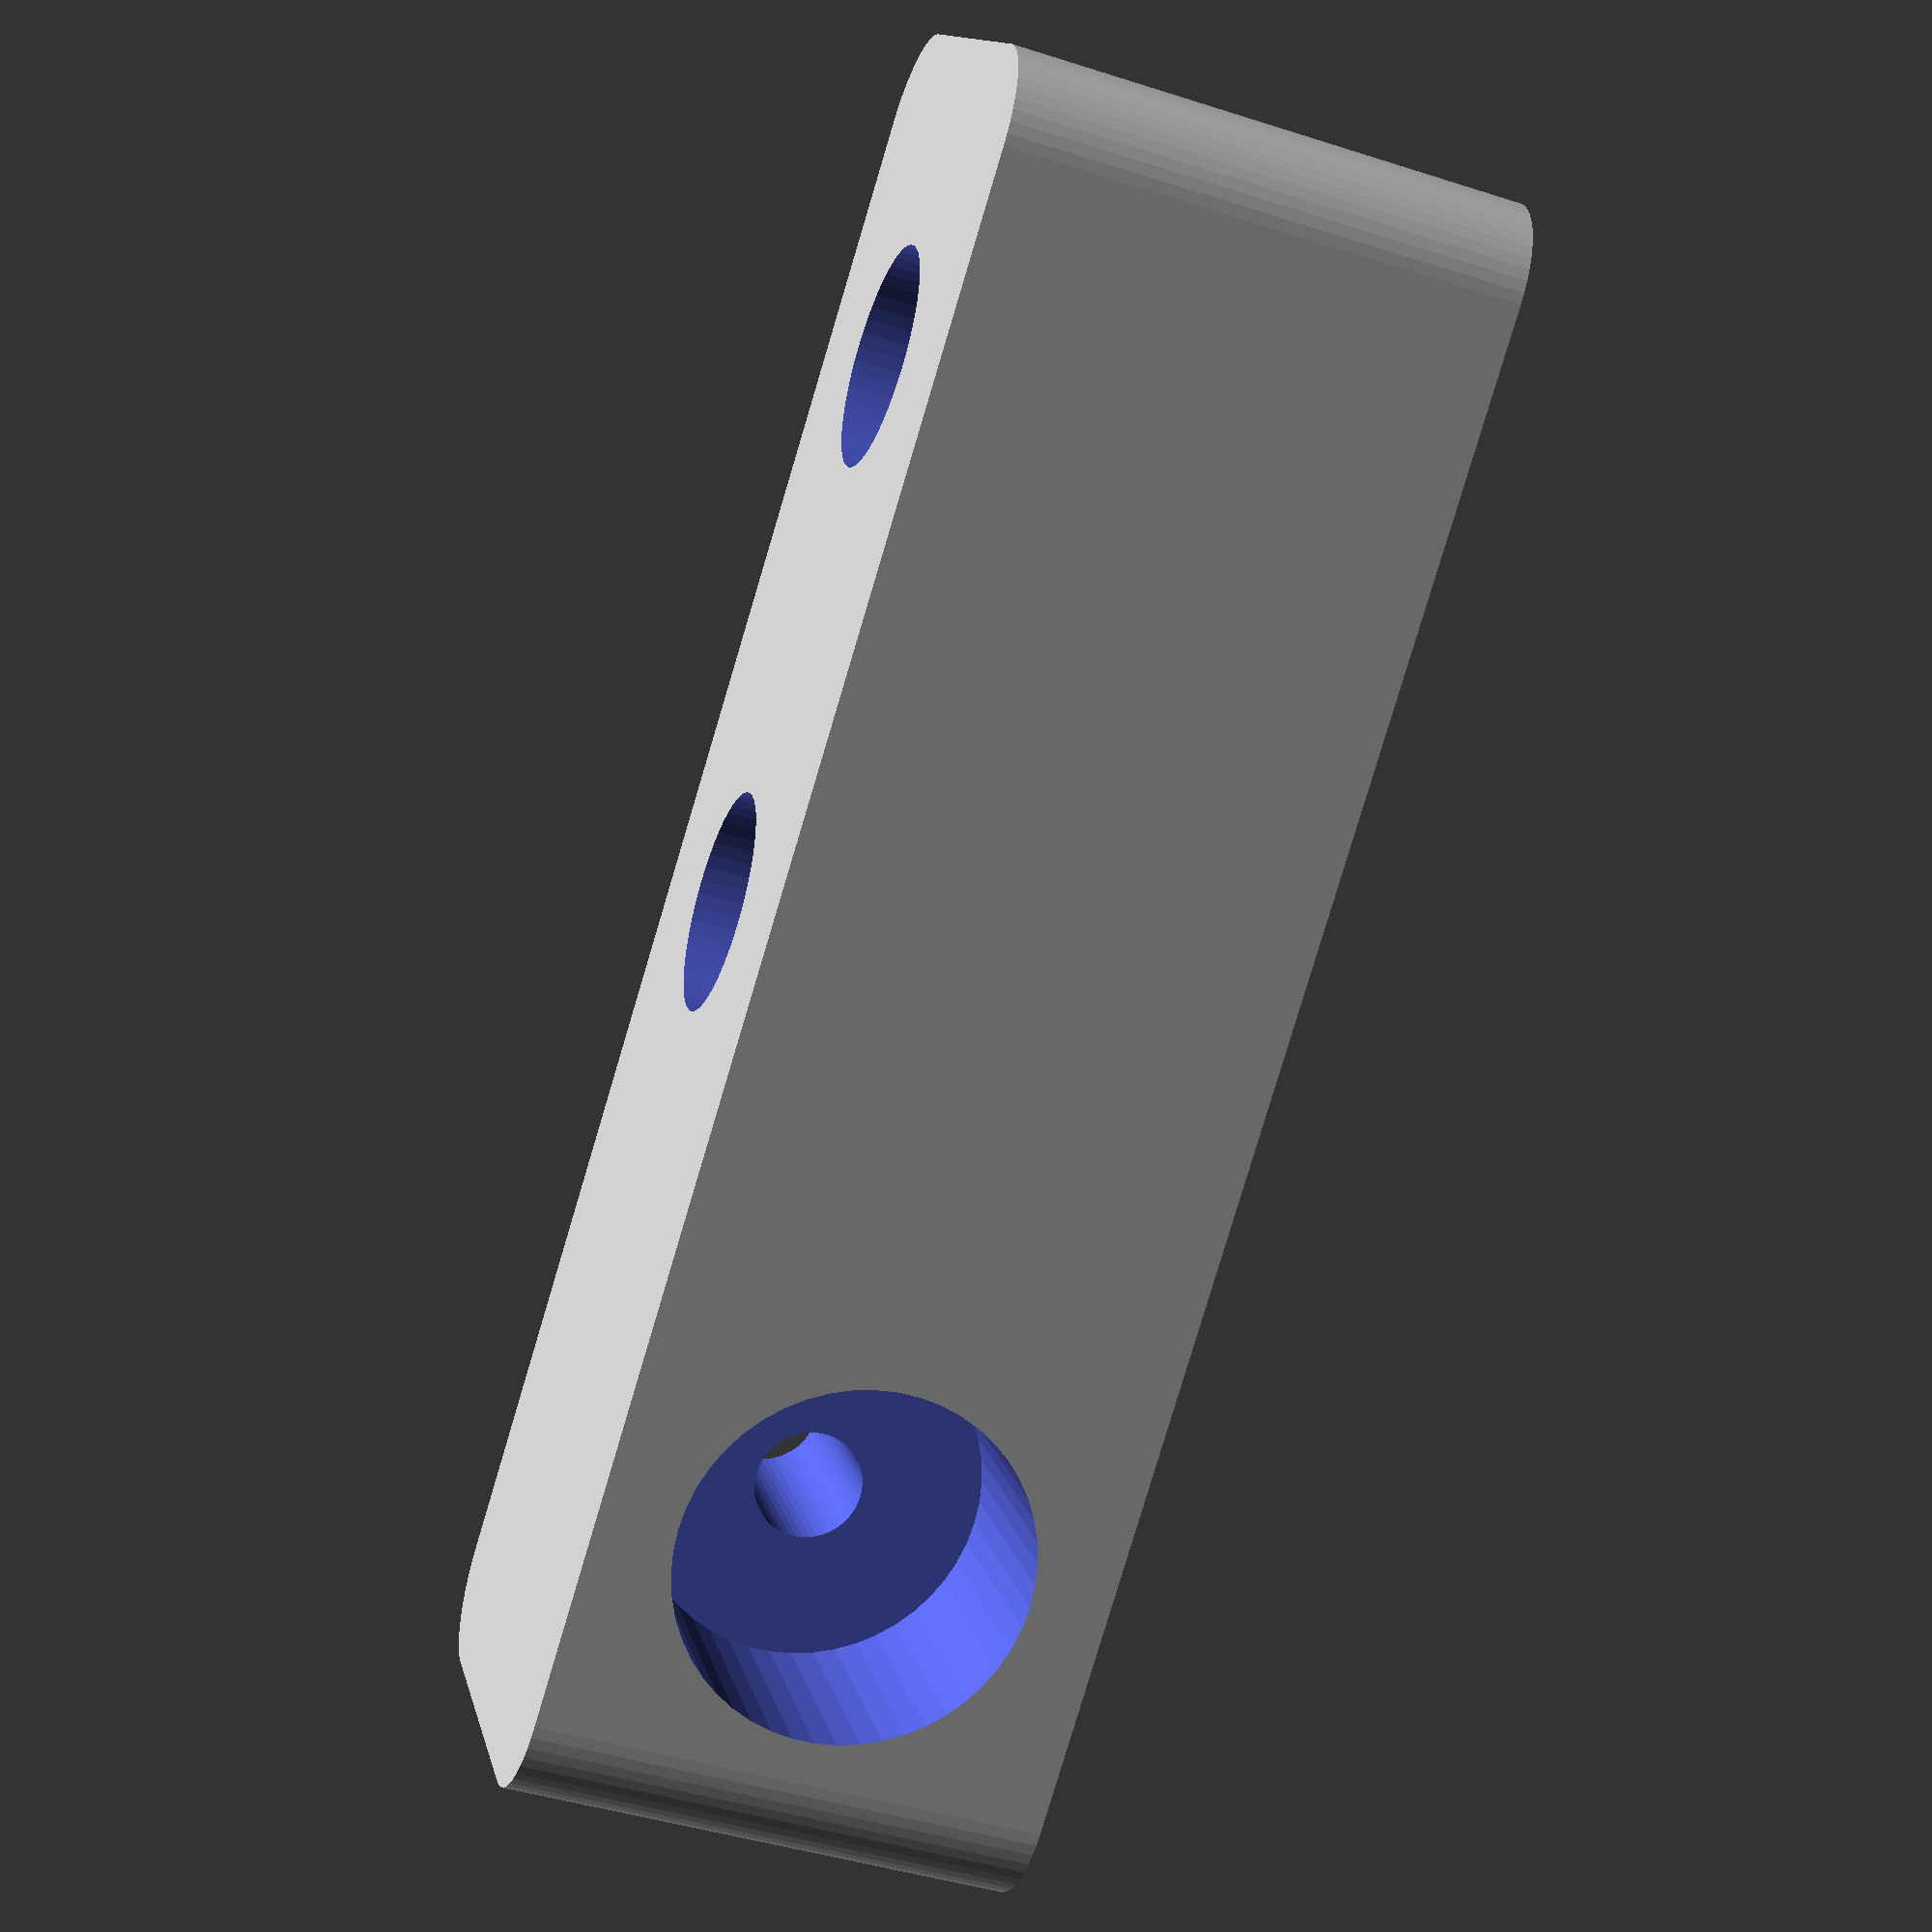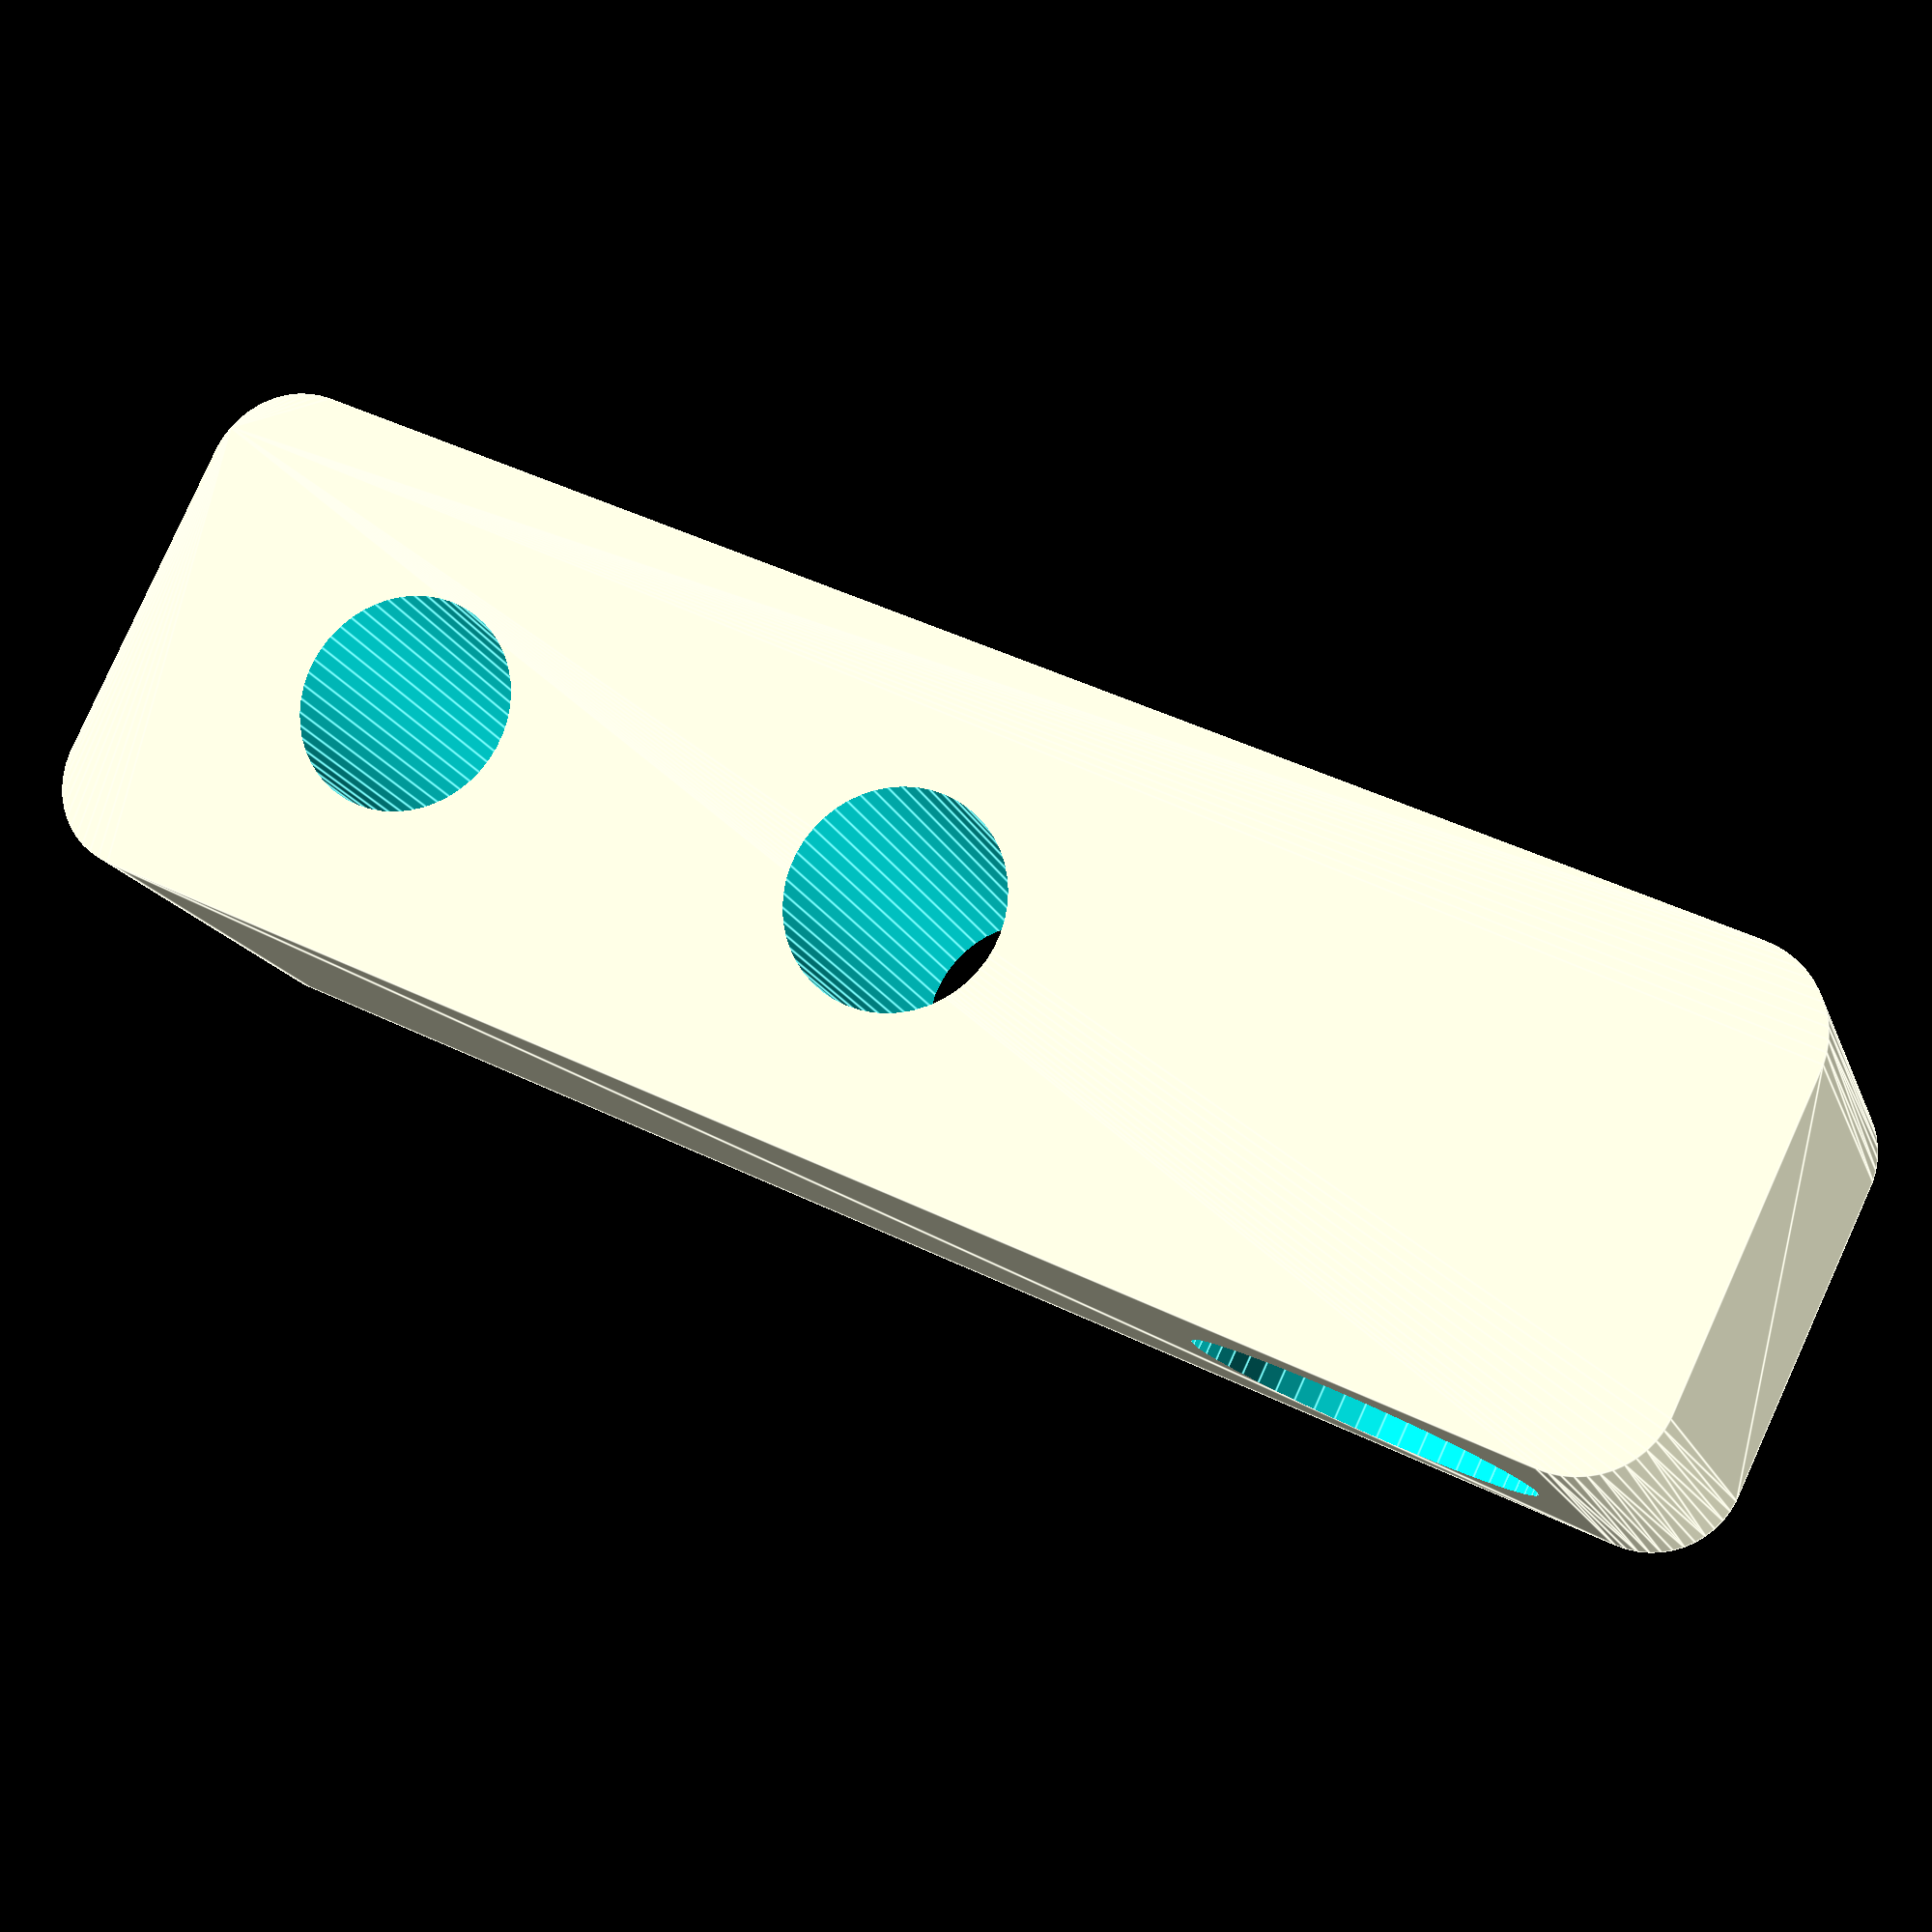
<openscad>
$fn = 50;


difference() {
	union() {
		translate(v = [0, 0, -7.0000000000]) {
			hull() {
				translate(v = [-4.5000000000, 21.0000000000, 0]) {
					cylinder(h = 14, r = 2.5000000000);
				}
				translate(v = [4.5000000000, 21.0000000000, 0]) {
					cylinder(h = 14, r = 2.5000000000);
				}
				translate(v = [-4.5000000000, -21.0000000000, 0]) {
					cylinder(h = 14, r = 2.5000000000);
				}
				translate(v = [4.5000000000, -21.0000000000, 0]) {
					cylinder(h = 14, r = 2.5000000000);
				}
			}
		}
	}
	union() {
		translate(v = [0.0000000000, -15.0000000000, -100.0000000000]) {
			cylinder(h = 200, r = 3.0000000000);
		}
		translate(v = [0.0000000000, 0.0000000000, -100.0000000000]) {
			cylinder(h = 200, r = 3.0000000000);
		}
		translate(v = [-50, 15, 0]) {
			rotate(a = [0, 90, 0]) {
				cylinder(h = 100, r = 1.5000000000);
			}
		}
		translate(v = [-100, 15, 0]) {
			rotate(a = [0, 90, 0]) {
				cylinder(h = 100, r = 4.8500000000);
			}
		}
	}
}
</openscad>
<views>
elev=223.7 azim=54.3 roll=110.7 proj=p view=solid
elev=14.6 azim=244.8 roll=195.1 proj=p view=edges
</views>
